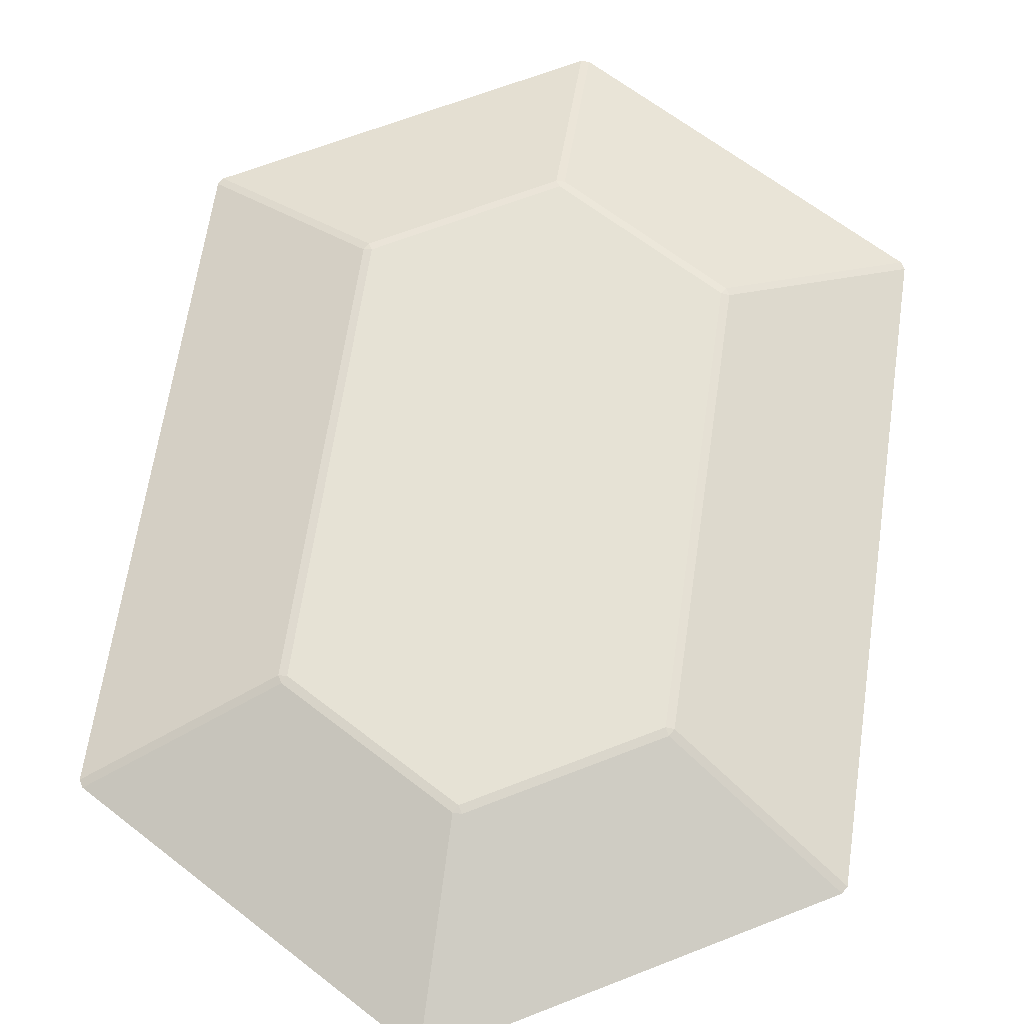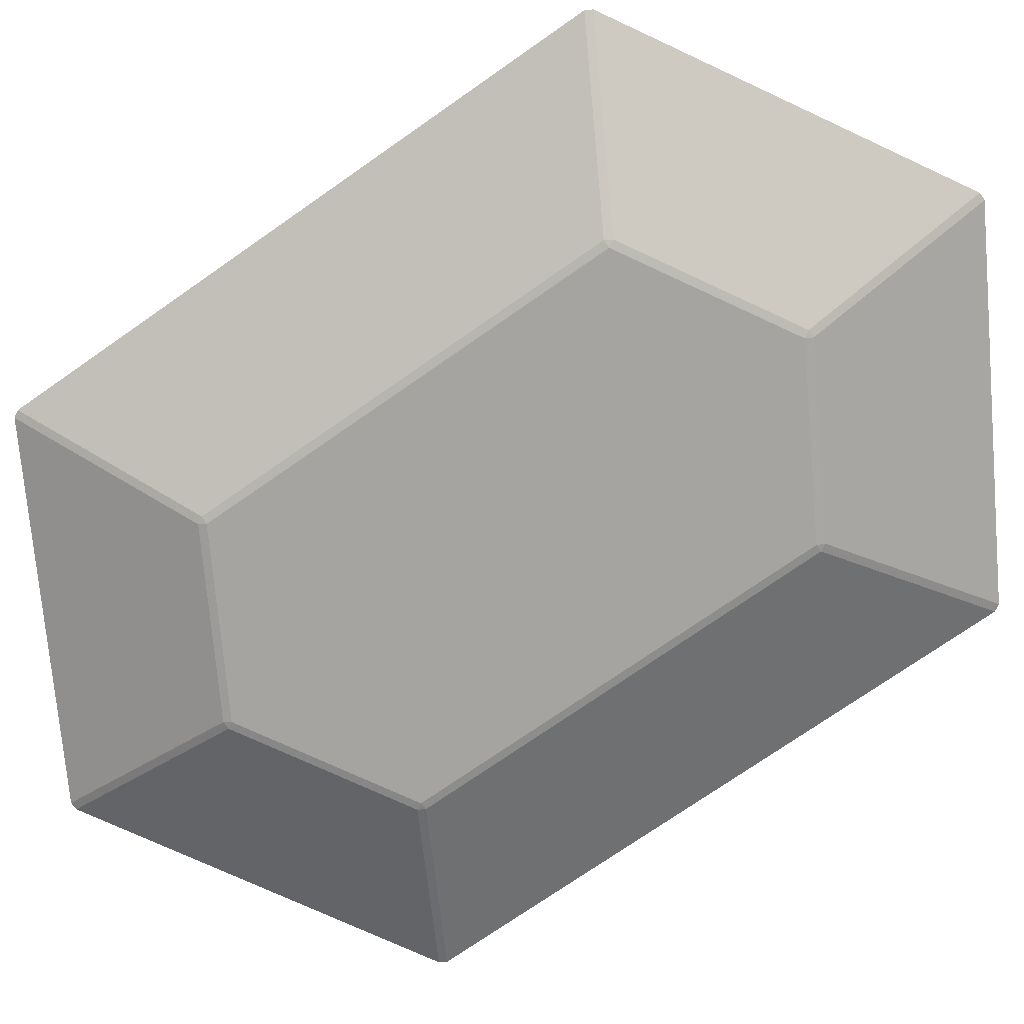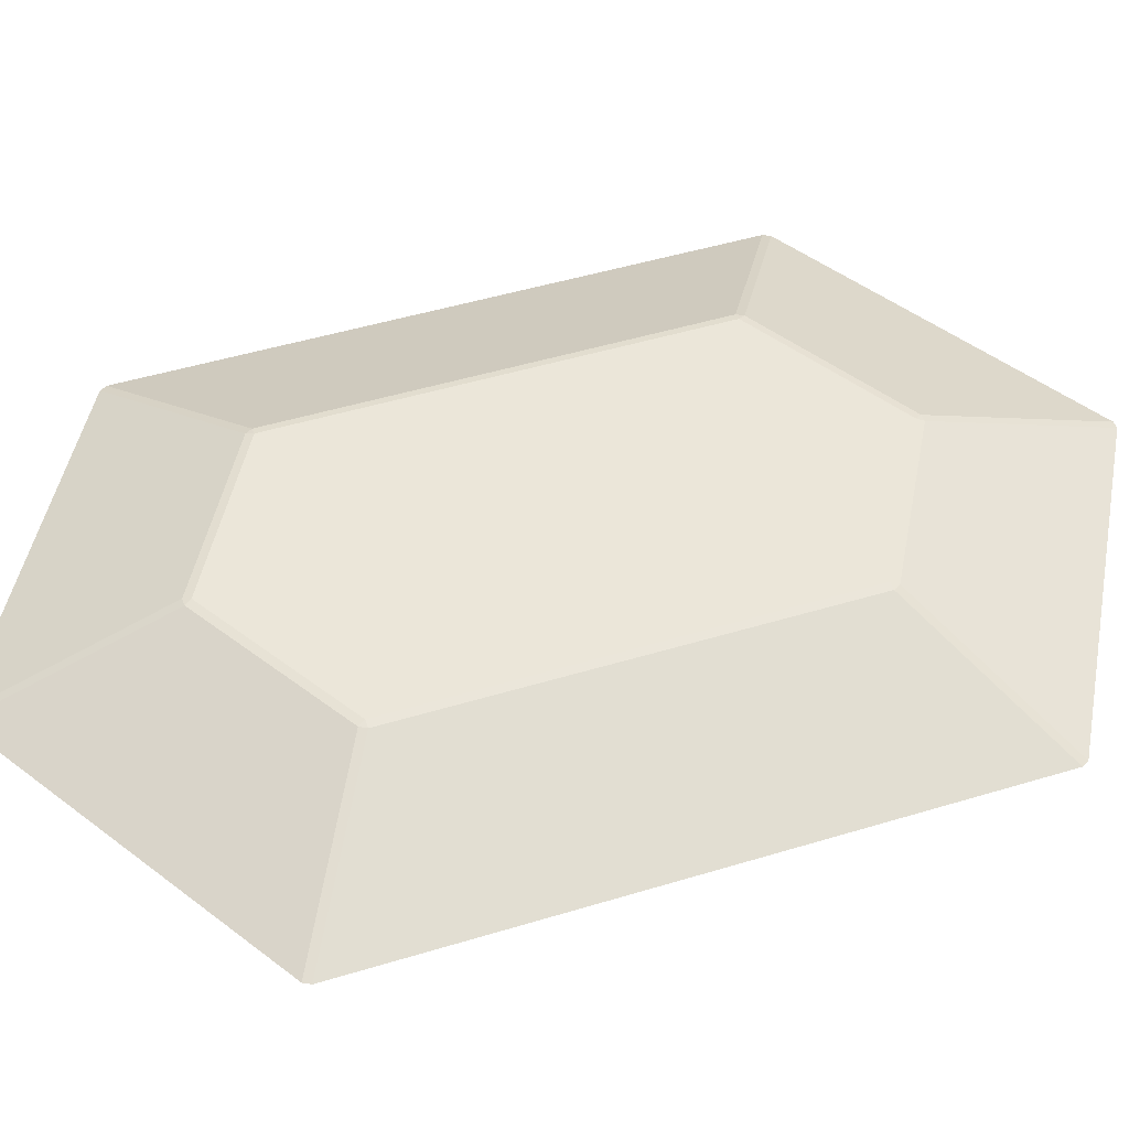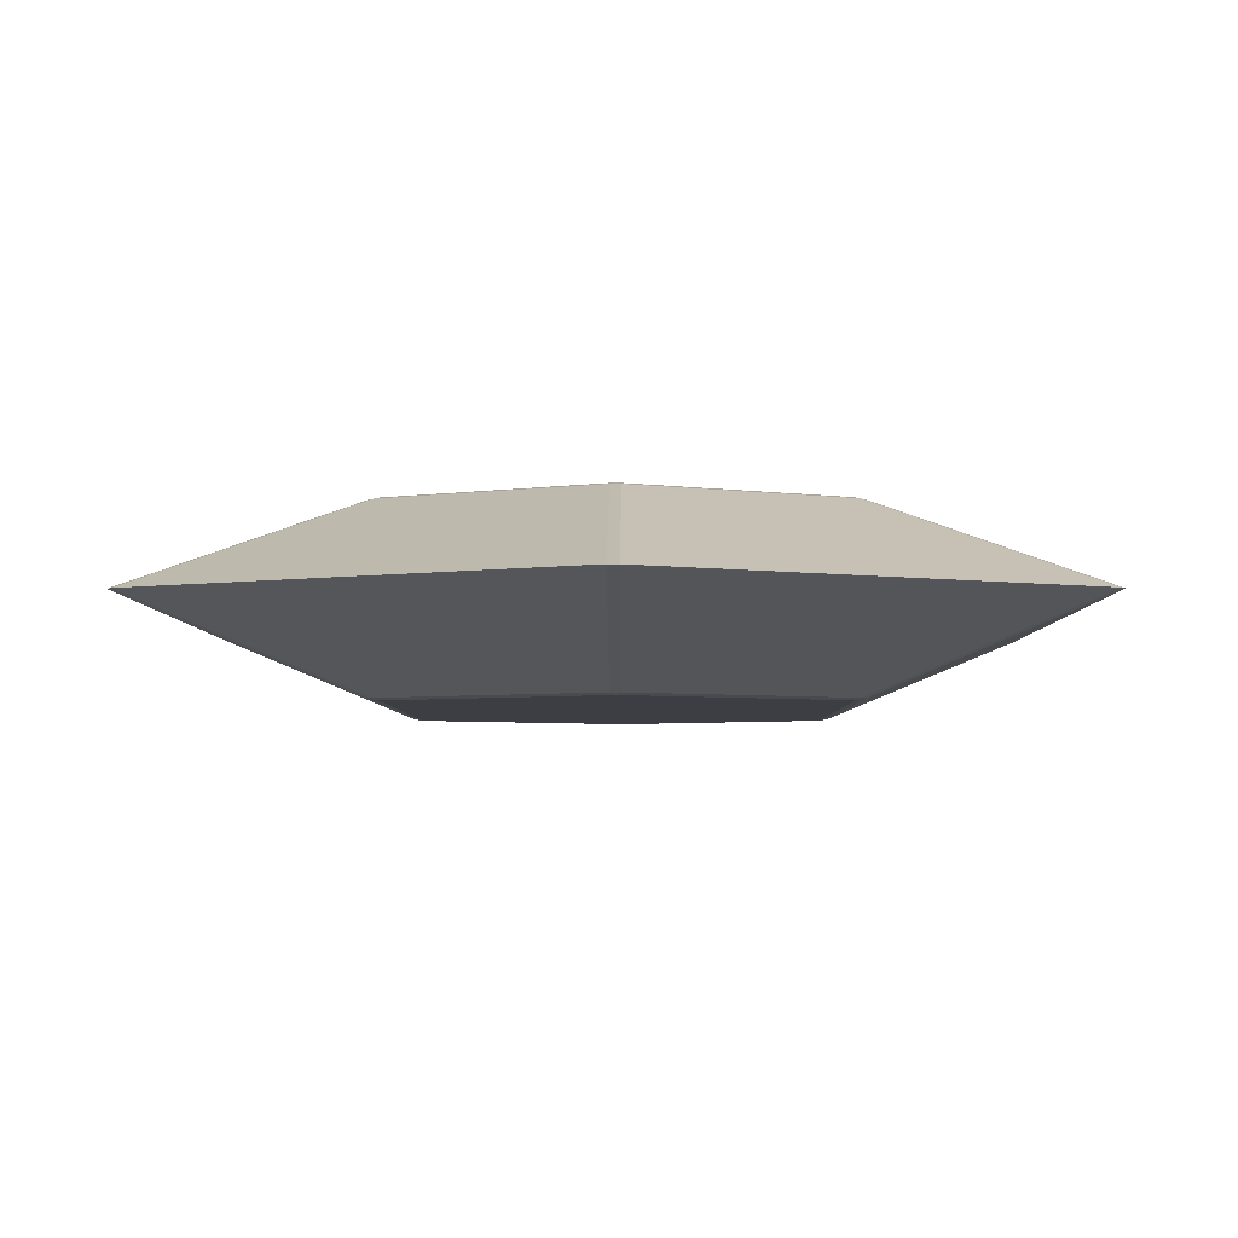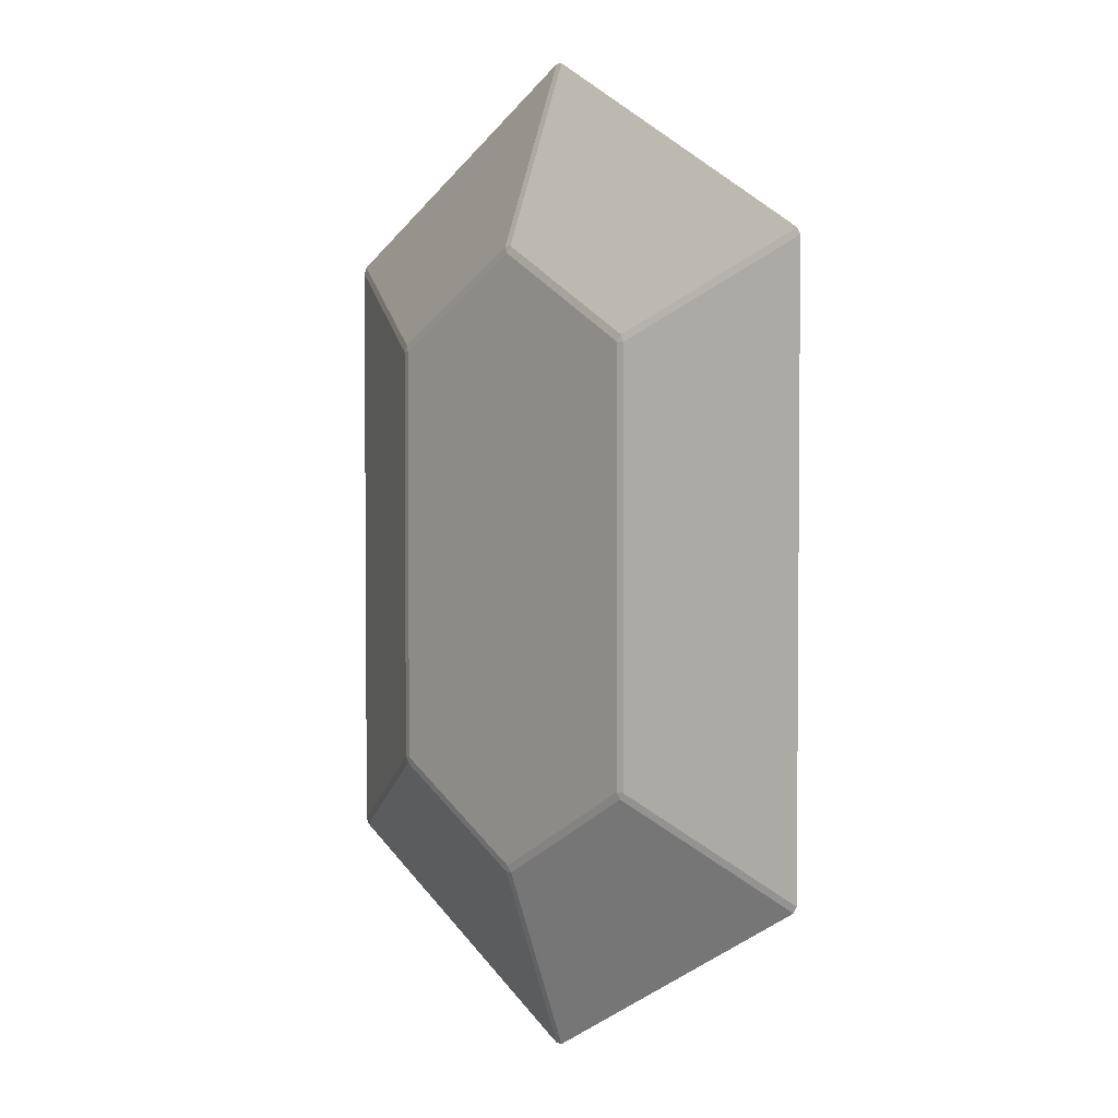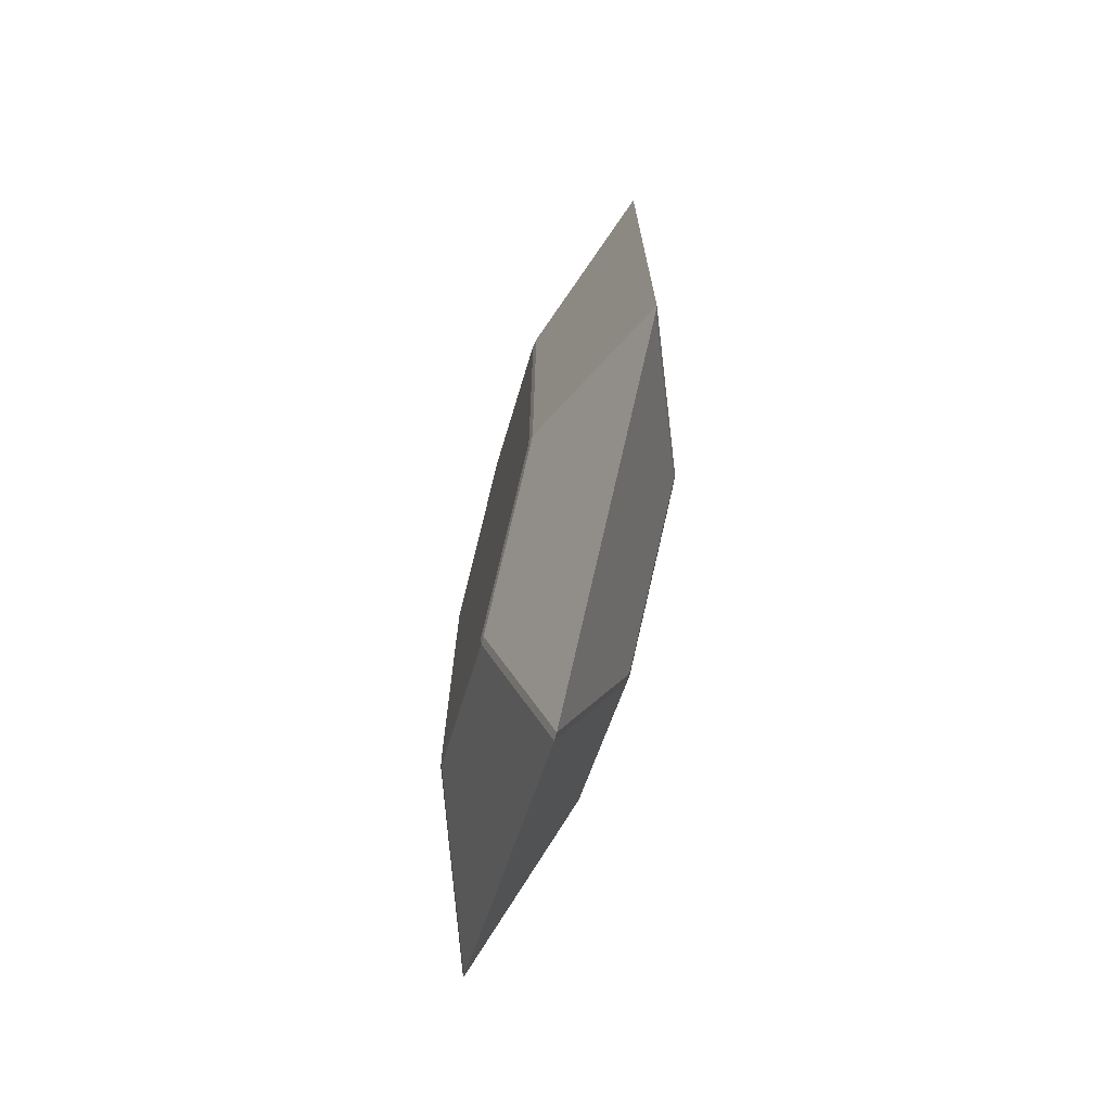
<metadata>
{"format":"obj","ext":"obj","renderer":"f3d","projection":"perspective","resolution":1024,"background":"white","views":[{"elev":64.0,"azim":8.3,"up":"+Y"},{"elev":-73.4,"azim":125.0,"up":"+Y"},{"elev":47.1,"azim":70.9,"up":"+Y"},{"elev":-3.7,"azim":0.4,"up":"+Y"},{"elev":3.0,"azim":-131.3,"up":"+Z"},{"elev":-72.8,"azim":74.8,"up":"+Z"}]}
</metadata>
<code>
o gem_Cylinder
v 0.09812 -1.683 -7.804
v 0 -1.721 -7.639
v -0.09812 -1.683 -7.804
v 0 1.721 -7.639
v 0.09812 1.683 -7.804
v -0.09812 1.683 -7.804
v 4.018 -1.721 -5.32
v 4.112 -1.683 -5.487
v 4.21 -1.683 -5.317
v 4.112 1.683 -5.487
v 4.018 1.721 -5.32
v 4.21 1.683 -5.317
v 4.018 -1.721 5.32
v 4.21 -1.683 5.317
v 4.112 -1.683 5.487
v 4.21 1.683 5.317
v 4.018 1.721 5.32
v 4.112 1.683 5.487
v -0 -1.721 7.639
v 0.09812 -1.683 7.804
v -0.09812 -1.683 7.804
v 0.09812 1.683 7.804
v -0 1.721 7.639
v -0.09812 1.683 7.804
v -4.018 -1.721 5.32
v -4.112 -1.683 5.487
v -4.21 -1.683 5.317
v -4.112 1.683 5.487
v -4.018 1.721 5.32
v -4.21 1.683 5.317
v -4.018 -1.721 -5.32
v -4.21 -1.683 -5.317
v -4.112 -1.683 -5.487
v -4.21 1.683 -5.317
v -4.018 1.721 -5.32
v -4.112 1.683 -5.487
v 0.09812 0 -12.45
v -0.09812 0 -12.45
v 8.137 0 -7.811
v 8.235 0 -7.641
v 8.235 0 7.641
v 8.137 0 7.811
v 0.09812 0 12.45
v -0.09812 0 12.45
v -8.137 0 7.811
v -8.235 0 7.641
v -8.235 0 -7.641
v -8.137 0 -7.811
f 48 36 6 38
f 15 42 43 20
f 21 44 45 26
f 27 46 47 32
f 9 40 41 14
f 11 4 35 29 23 17
f 33 48 38 3
f 1 37 39 8
f 46 30 34 47
f 44 24 28 45
f 42 18 22 43
f 40 12 16 41
f 37 5 10 39
f 1 2 3
f 4 5 6
f 7 8 9
f 10 11 12
f 13 14 15
f 16 17 18
f 19 20 21
f 22 23 24
f 25 26 27
f 28 29 30
f 31 32 33
f 34 35 36
f 1 8 7 2
f 10 5 4 11
f 38 6 5 37
f 40 9 8 39
f 9 14 13 7
f 16 12 11 17
f 42 15 14 41
f 15 20 19 13
f 22 18 17 23
f 44 21 20 43
f 21 26 25 19
f 28 24 23 29
f 46 27 26 45
f 27 32 31 25
f 34 30 29 35
f 48 33 32 47
f 33 3 2 31
f 6 36 35 4
f 3 38 37 1
f 12 40 39 10
f 18 42 41 16
f 24 44 43 22
f 30 46 45 28
f 36 48 47 34
f 2 7 13 19 25 31

</code>
